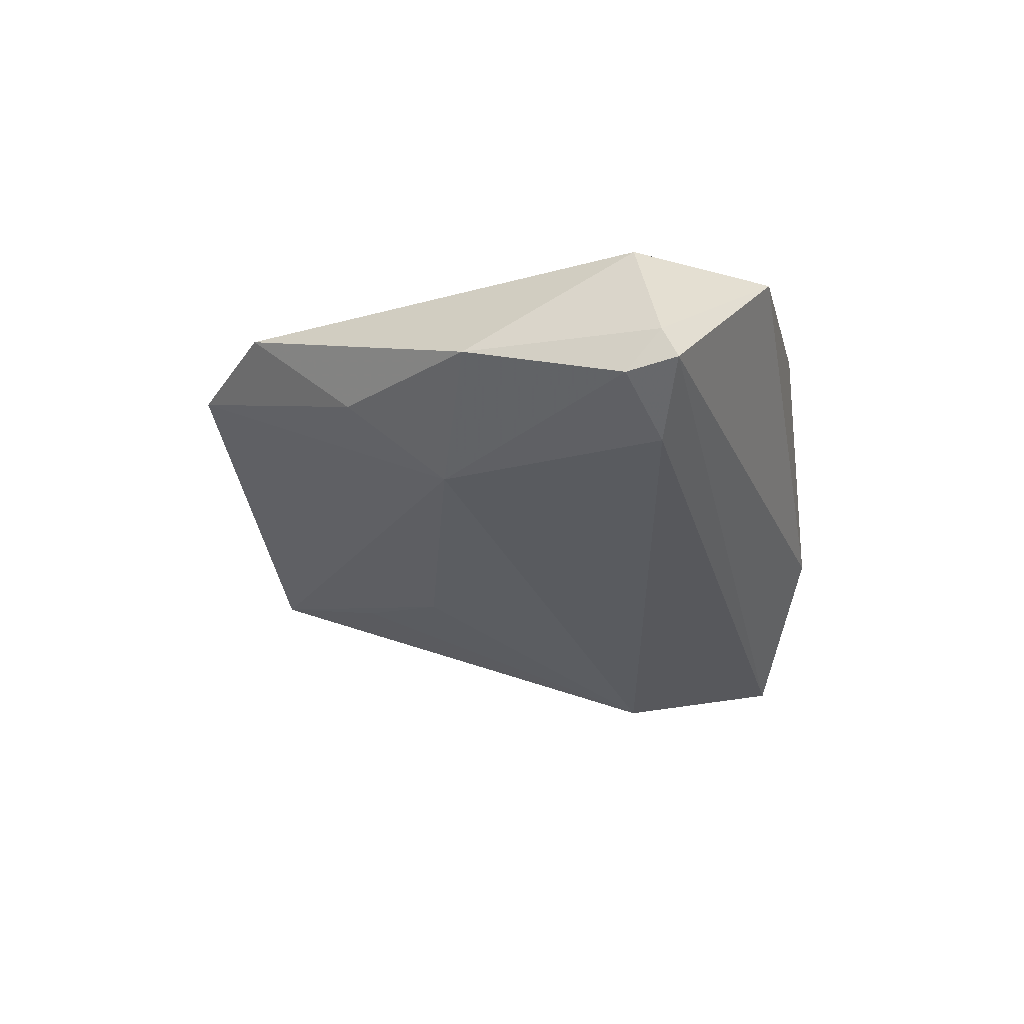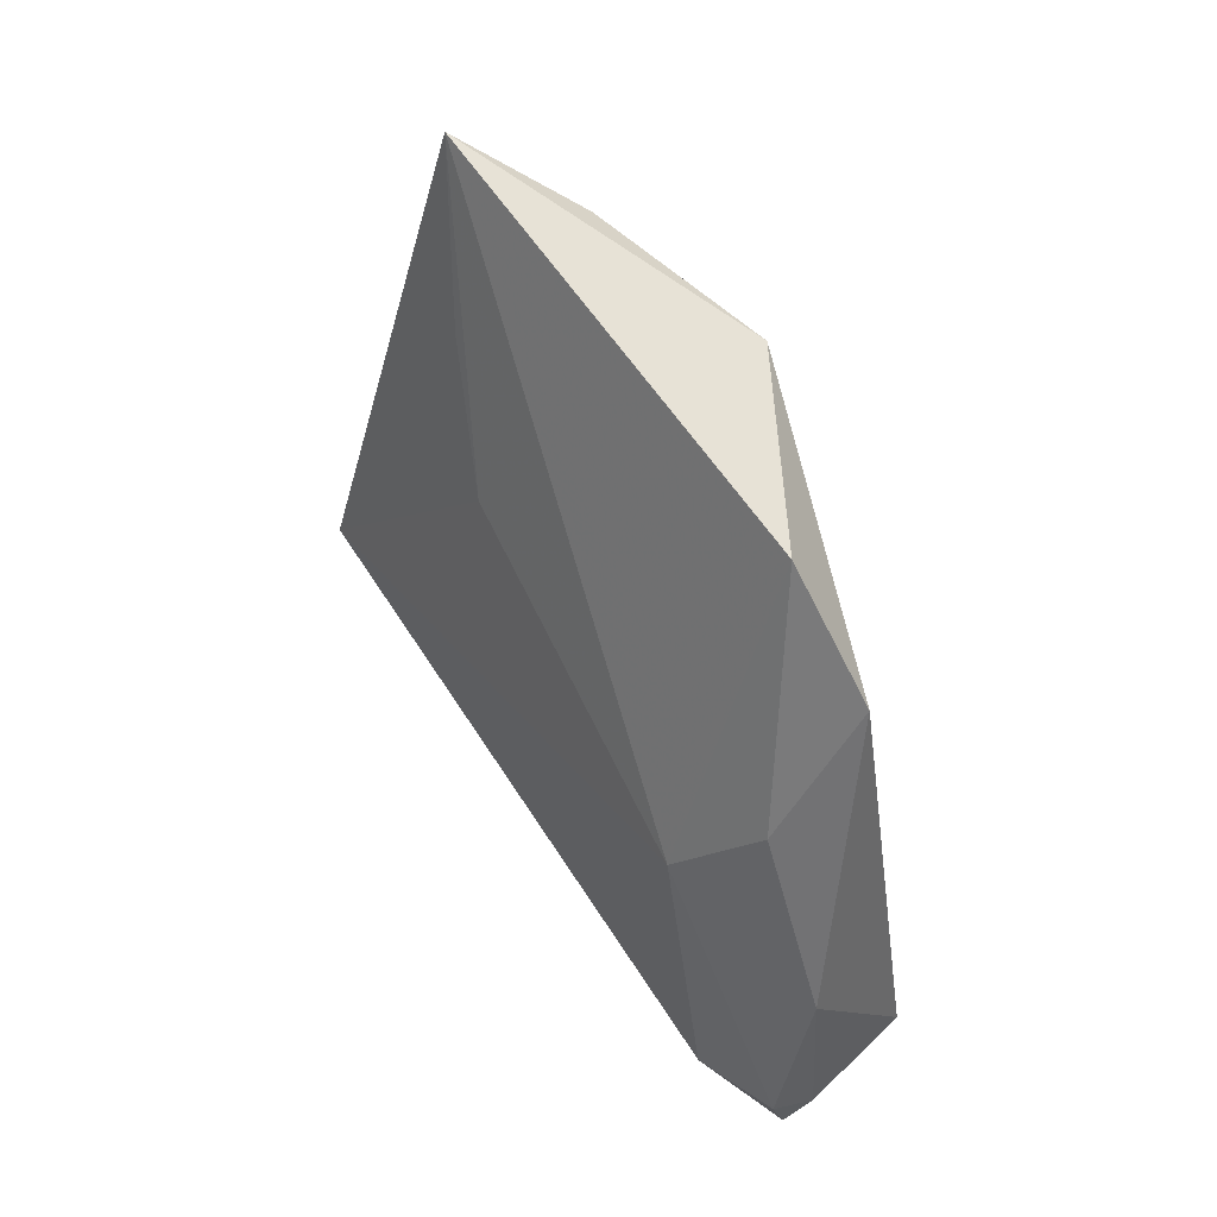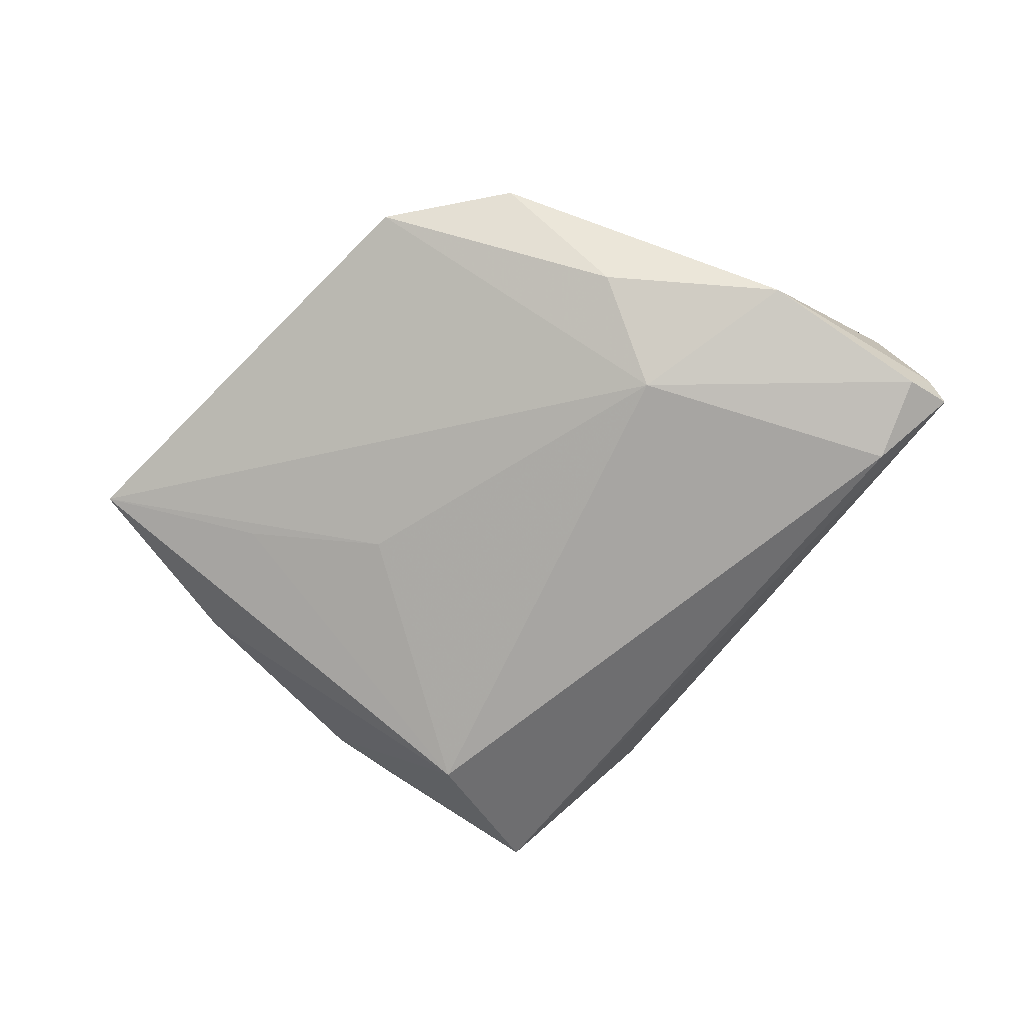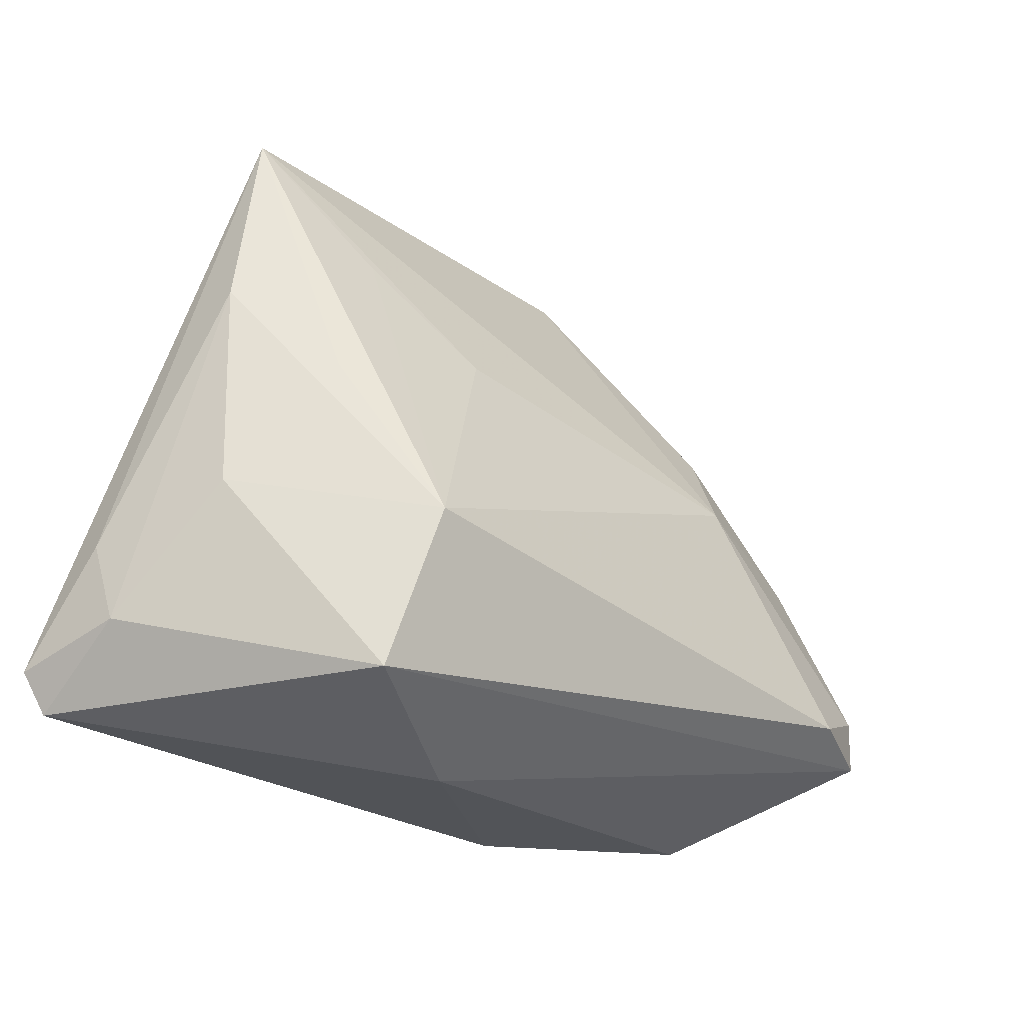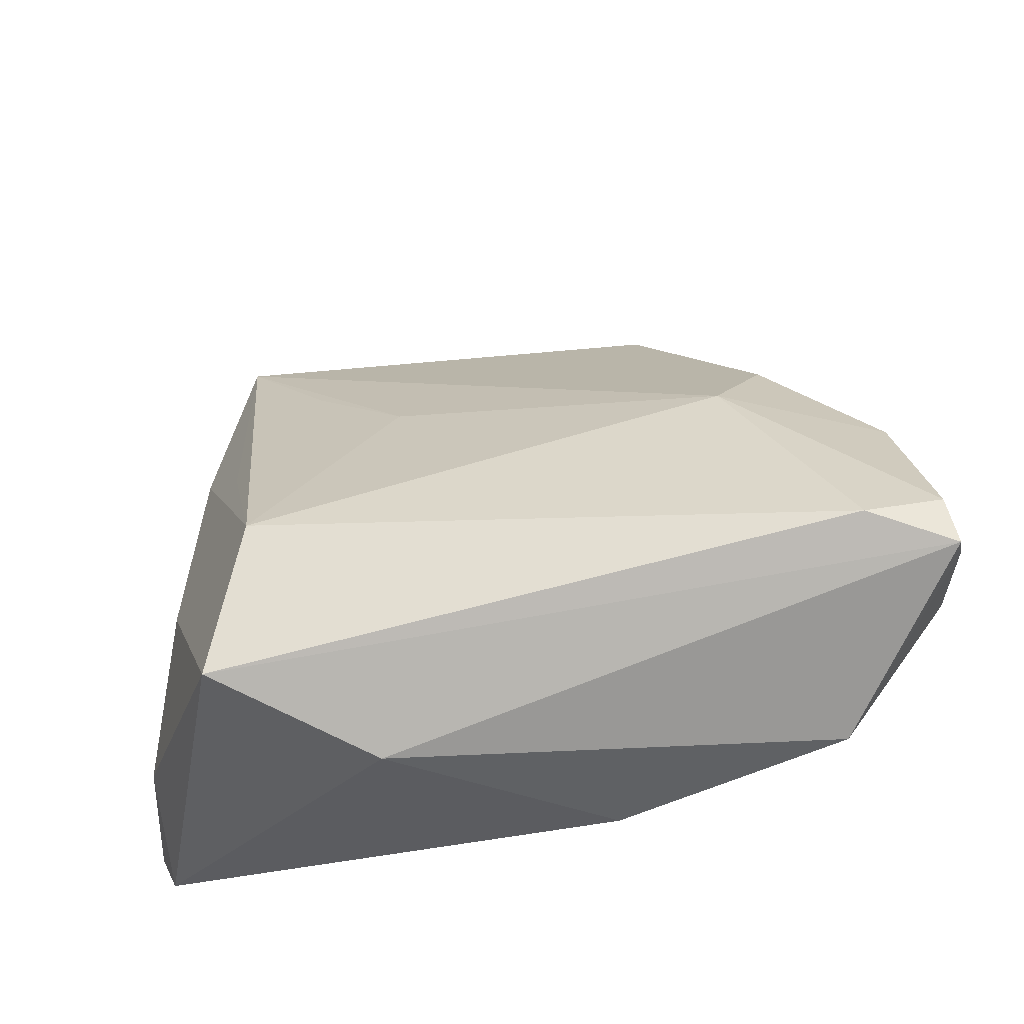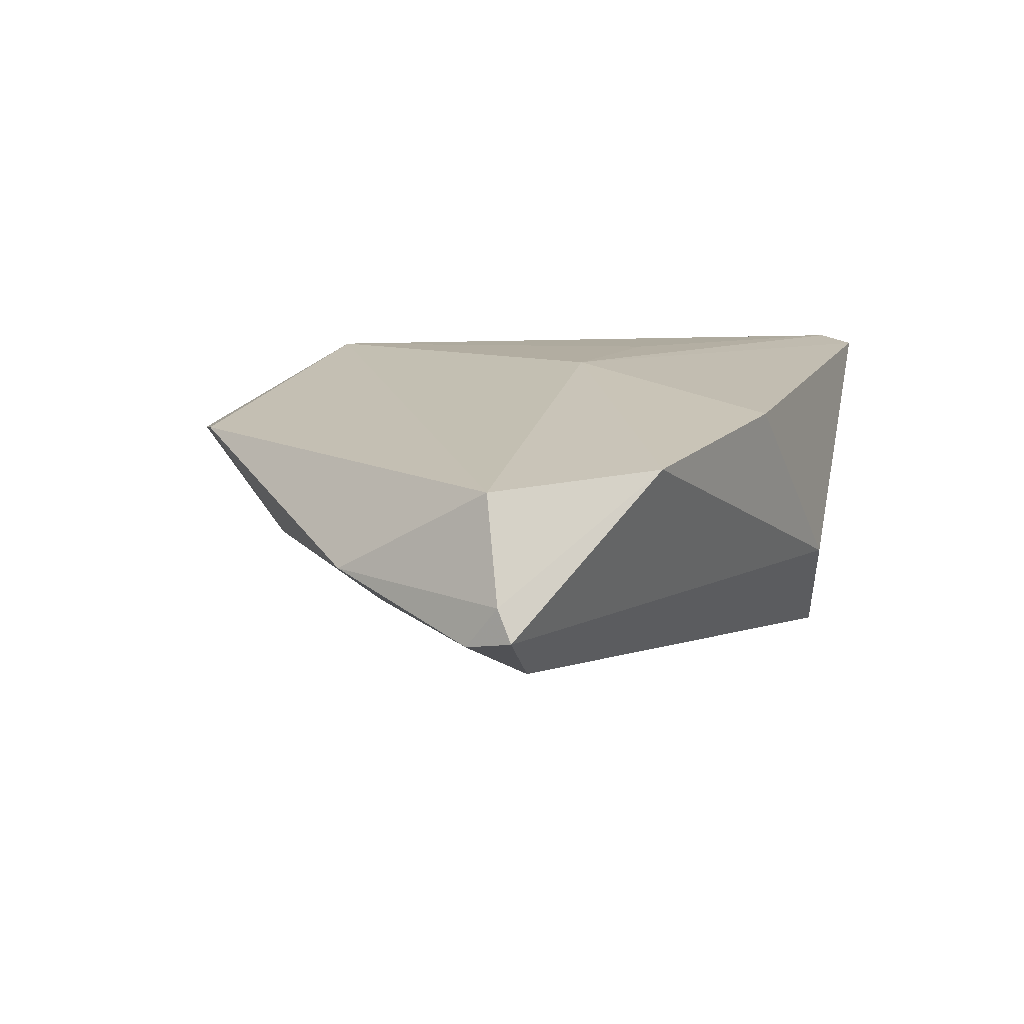
<metadata>
{"format":"obj","ext":"obj","renderer":"f3d","projection":"perspective","resolution":1024,"background":"white","views":[{"elev":-22.3,"azim":-83.3,"up":"+Z"},{"elev":71.6,"azim":-115.6,"up":"+Y"},{"elev":-58.1,"azim":-136.0,"up":"+Z"},{"elev":-24.6,"azim":142.0,"up":"+Y"},{"elev":-44.2,"azim":-162.6,"up":"+Y"},{"elev":9.3,"azim":-65.3,"up":"+Z"}]}
</metadata>
<code>
v 0.01703 -0.004183 0.01746
v 0.009472 -0.03359 -0.008734
v 0.04969 -0.02185 0.01746
v 0.02153 -0.008635 -0.02562
v 0.03921 -0.003413 -0.007183
v 0.04647 -0.008376 0.00838
v -0.0196 0.04557 0.00738
v 0.004304 0.03662 0.01746
v -0.03358 0.01097 -0.01128
v -0.04944 -0.01647 -0.01456
v -0.05493 -0.01407 0.006926
v -0.005562 -0.004595 0.01702
v -0.01303 -0.03263 0.01221
v -0.05872 -0.01711 -0.005087
v 0.02353 0.03849 0.007656
v 0.04585 -0.01829 0.00457
v -0.03334 0.03596 0.00929
v 0.02094 0.03013 -0.008909
v -0.03775 0.02254 -0.00274
v 0.007866 0.01871 -0.01296
v -0.05808 -0.01295 -0.009948
v 0.04716 -0.0268 0.01661
v -0.05908 -0.01892 -0.008858
v -0.04166 -0.02968 0.008705
v -0.05263 0.006177 -0.003575
v 0.03837 0.02243 -0.004709
v 0.02917 0.01141 -0.01483
v 0.03417 0.04557 -0.003038
v 0.02668 -0.02739 -0.02209
f 3 28 15
f 4 5 29
f 3 15 8
f 8 28 7
f 8 15 28
f 23 29 2
f 2 24 23
f 2 13 24
f 29 5 16
f 7 28 9
f 10 29 23
f 10 4 29
f 10 9 4
f 5 4 26
f 26 16 5
f 23 24 14
f 24 11 14
f 11 25 14
f 17 8 7
f 17 11 8
f 17 25 11
f 24 13 12
f 12 11 24
f 8 11 12
f 13 2 22
f 3 12 22
f 22 12 13
f 22 2 29
f 22 16 3
f 29 16 22
f 20 9 28
f 4 9 20
f 27 4 28
f 28 26 27
f 27 26 4
f 3 16 6
f 16 26 6
f 6 28 3
f 6 26 28
f 7 9 19
f 9 25 19
f 19 17 7
f 25 17 19
f 9 10 21
f 21 25 9
f 21 10 23
f 23 14 21
f 21 14 25
f 3 8 1
f 1 12 3
f 8 12 1
f 28 4 18
f 18 20 28
f 4 20 18

</code>
